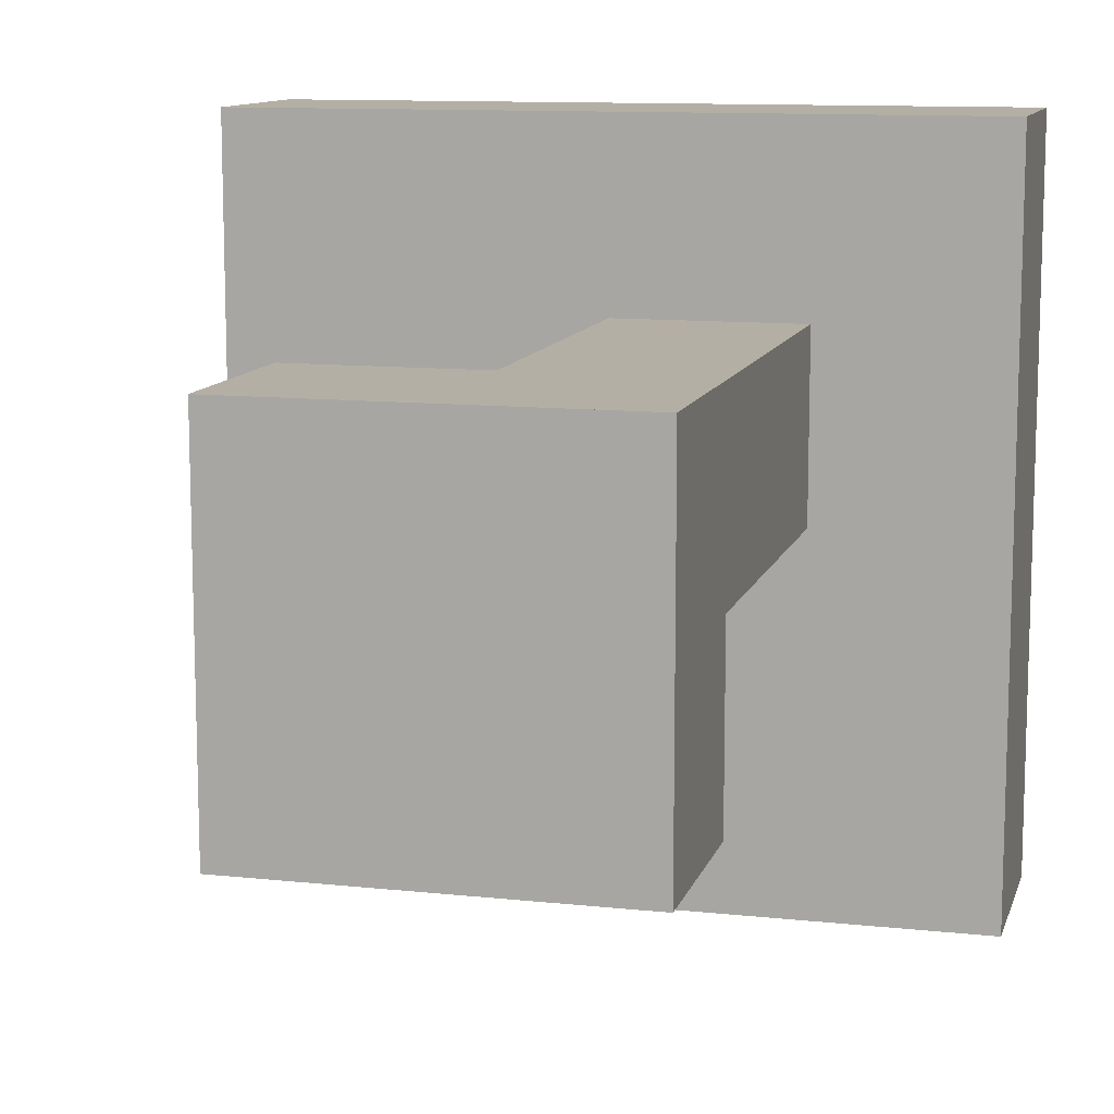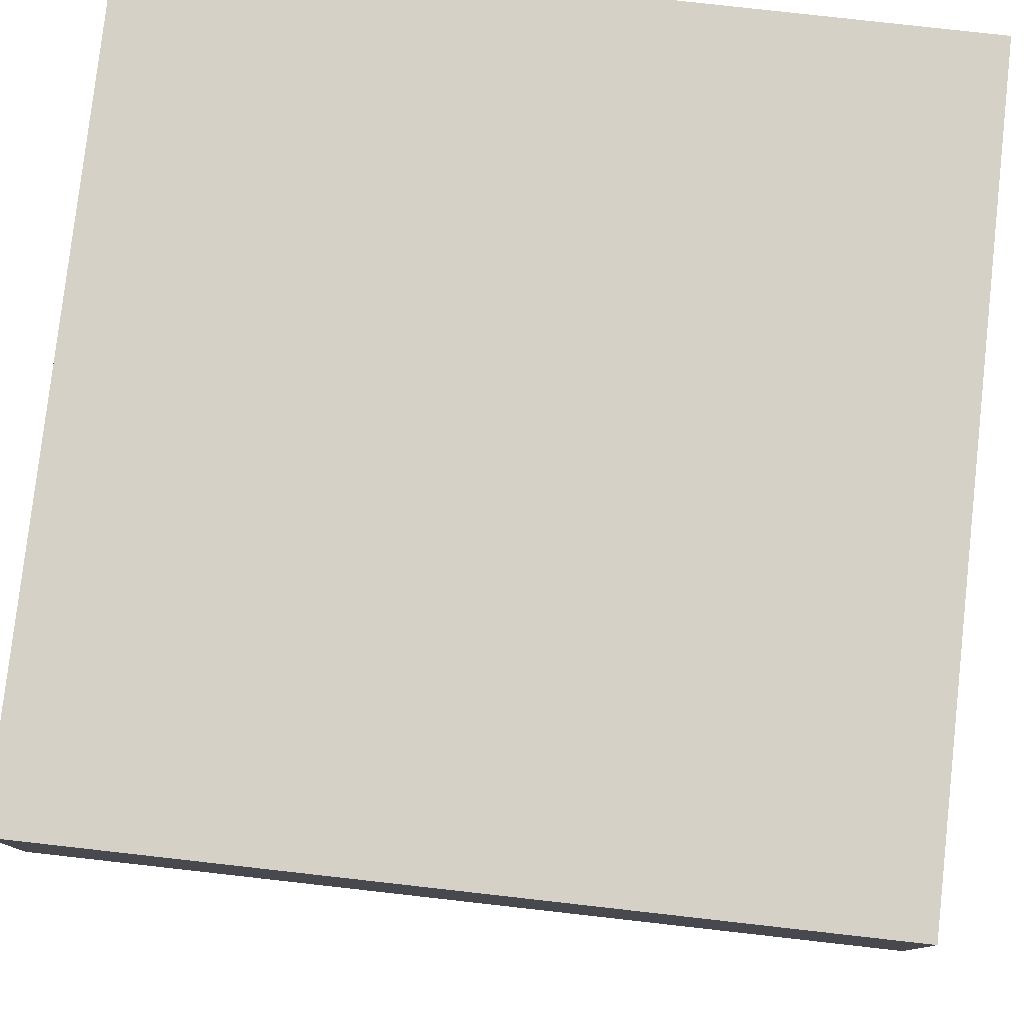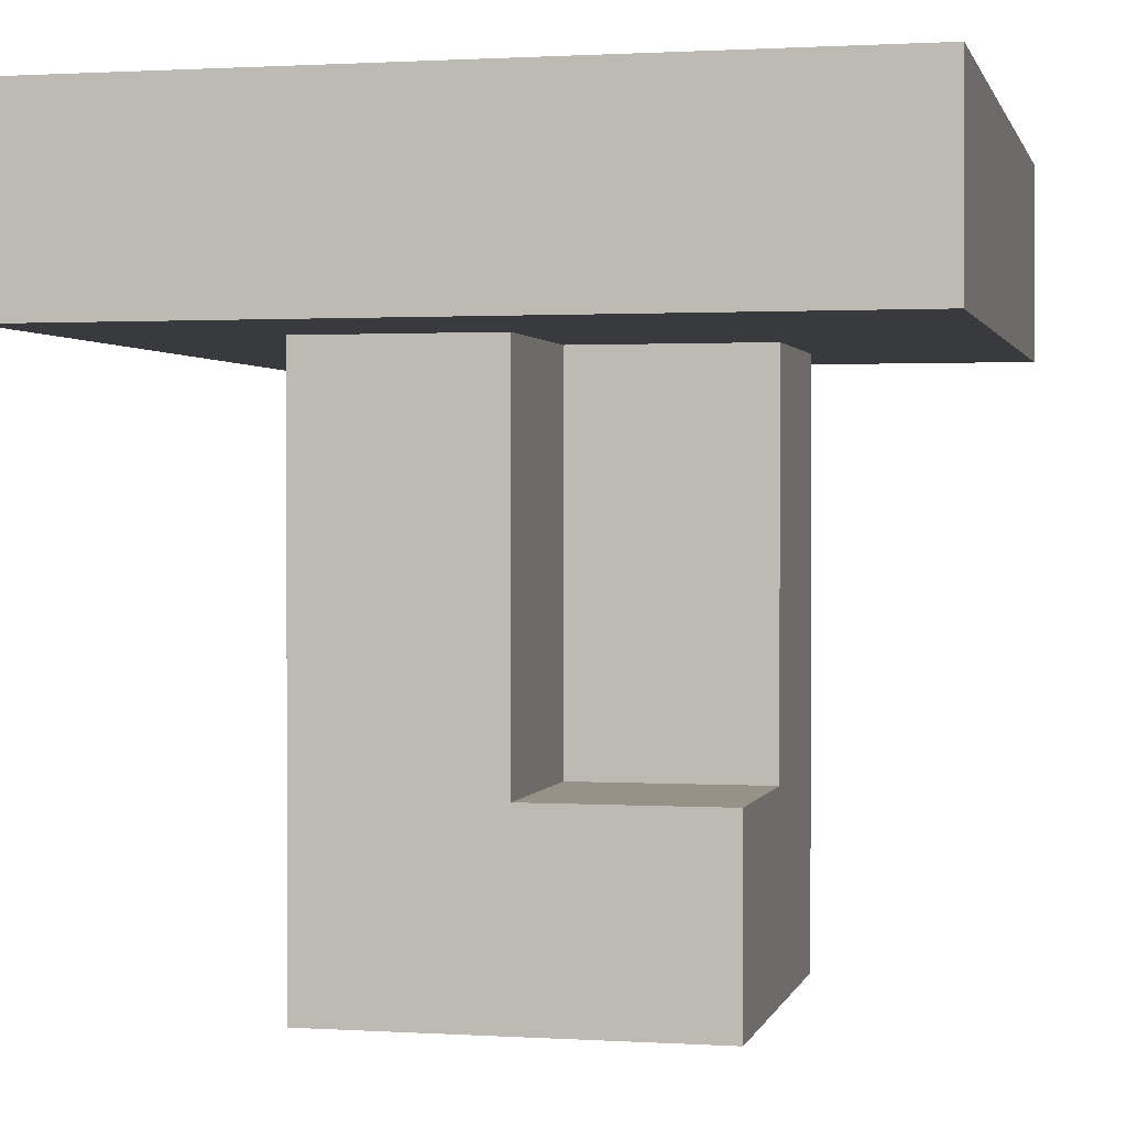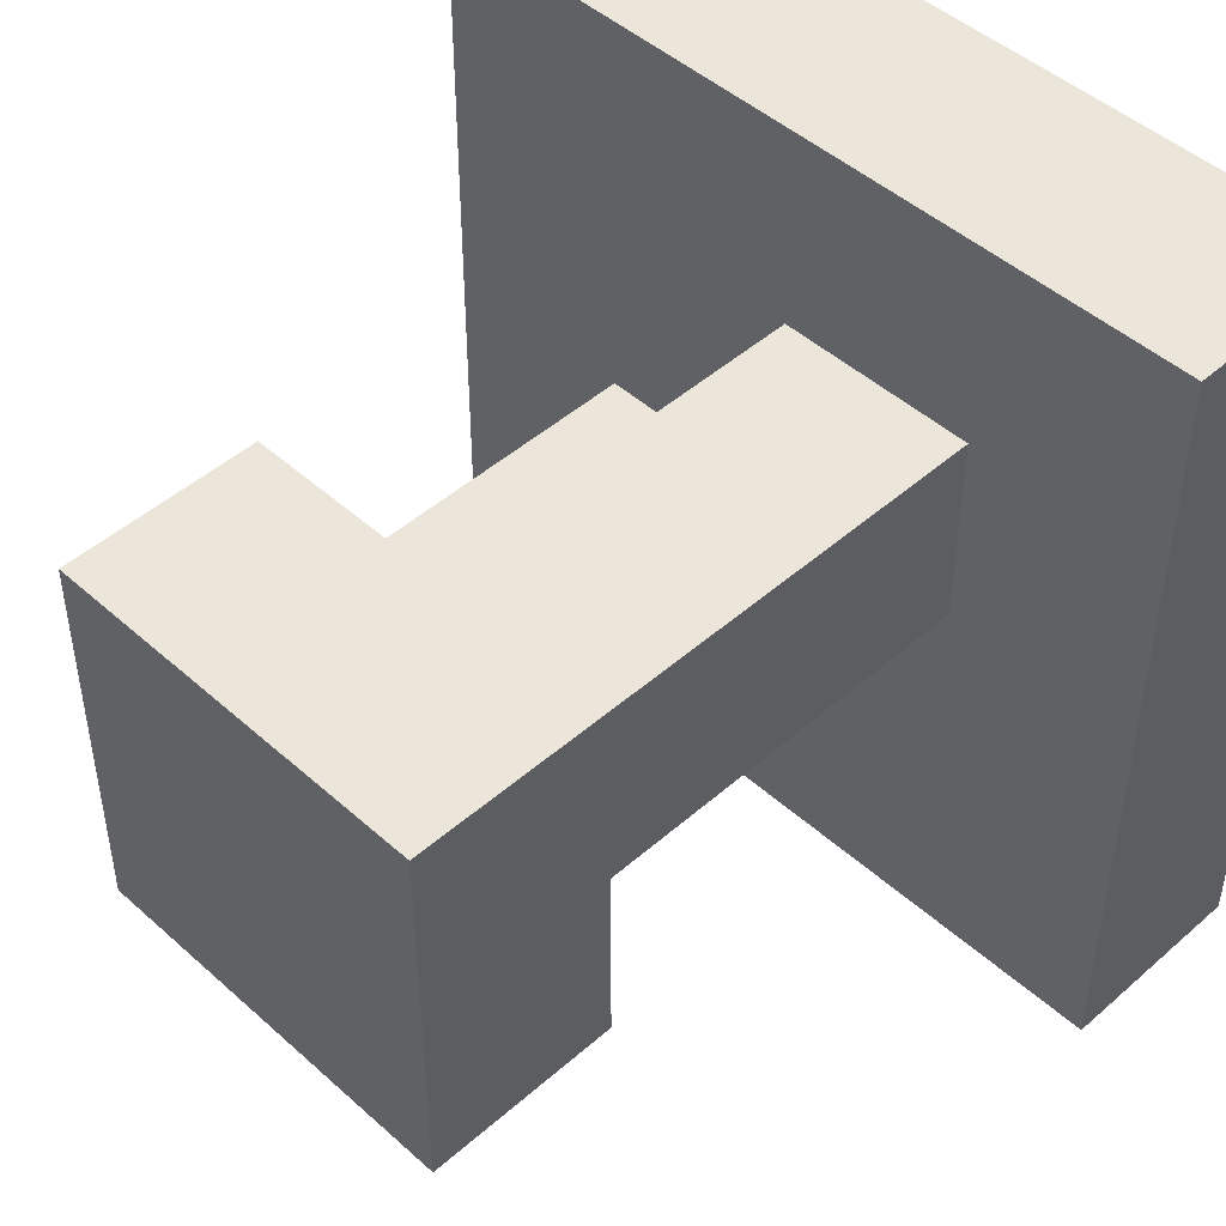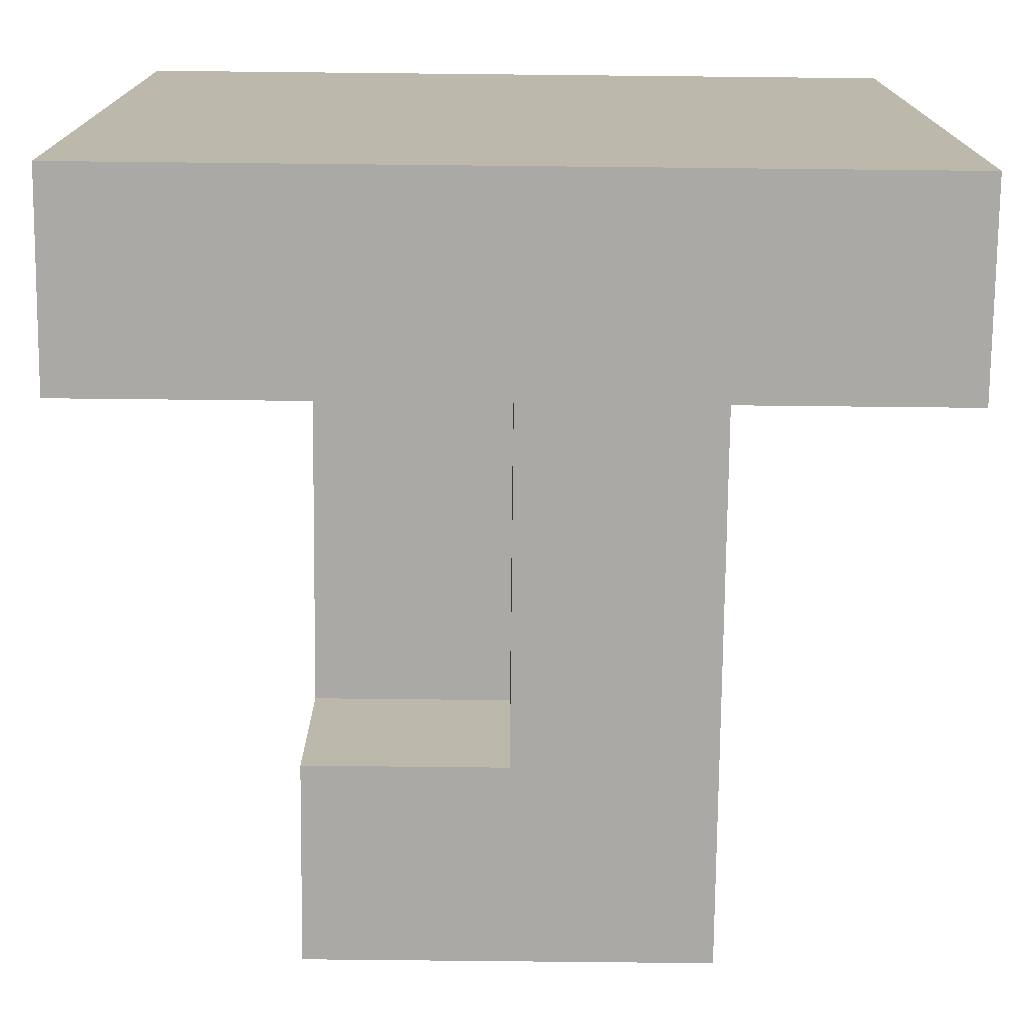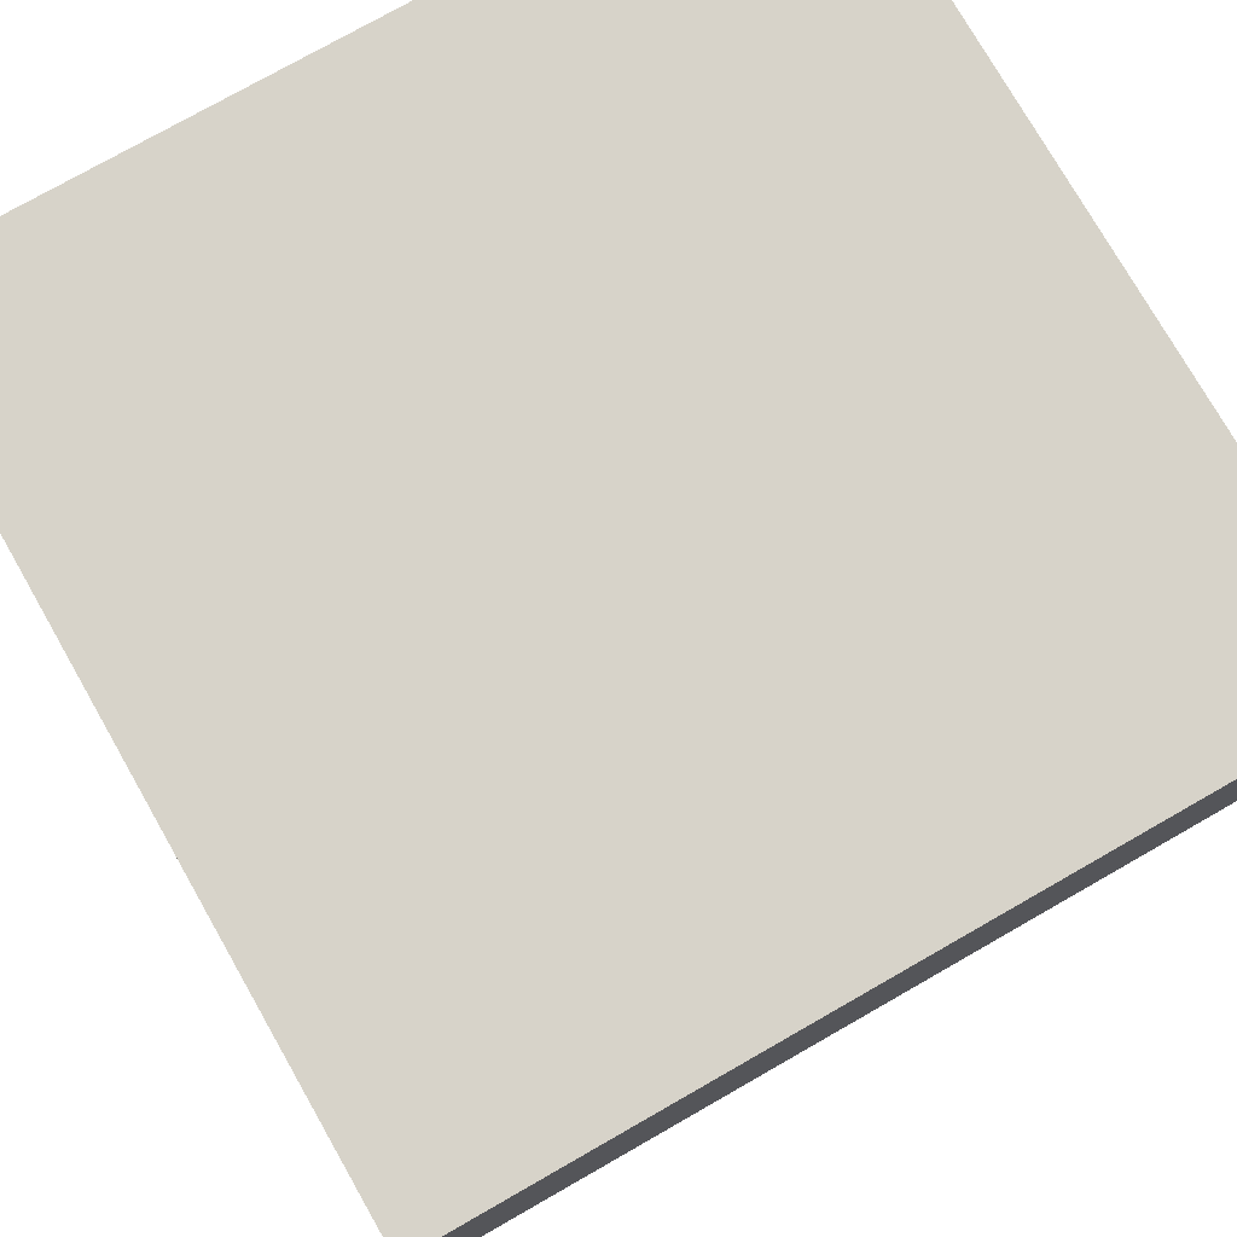
<metadata>
{"format":"obj","ext":"obj","renderer":"f3d","projection":"perspective","resolution":1024,"background":"white","views":[{"elev":11.3,"azim":14.7,"up":"+Z"},{"elev":79.2,"azim":96.4,"up":"+Y"},{"elev":1.0,"azim":102.9,"up":"+Y"},{"elev":47.2,"azim":45.3,"up":"+Z"},{"elev":-75.3,"azim":179.4,"up":"+Z"},{"elev":76.1,"azim":-119.7,"up":"+Y"}]}
</metadata>
<code>
g Chair Simple 3_0_
v 0.125 0.25 -0.125
v -0.125 0.25 -0.125
v 0.125 0.25 0.125
v -0.125 0.25 0.125
v 0.125 0.1875 -0.125
v 0.0625 0.1875 -0.125
v 0.125 0.1875 0.125
v 0.0625 0.1875 0.125
v 0.125 0.1875 -0.125
v -0.125 0.1875 -0.125
v 0.125 0.25 -0.125
v -0.125 0.25 -0.125
v 0.125 0.1875 -0.125
v 0.125 0.1875 0.125
v 0.125 0.25 -0.125
v 0.125 0.25 0.125
v 0.125 0.1875 0.125
v -0.125 0.1875 0.125
v 0.125 0.25 0.125
v -0.125 0.25 0.125
v 0.0625 0.1875 -0.125
v 0 0.1875 -0.125
v 0.0625 0.1875 0
v 0 0.1875 0
v 0.0625 0.0625 -0.0625
v 0 0.0625 -0.0625
v 0.0625 0.0625 0
v 0 0.0625 0
v 0.0625 0 -0.0625
v -0.0625 0 -0.0625
v 0.0625 0 0.0625
v -0.0625 0 0.0625
v 0.0625 0 -0.0625
v -0.0625 0 -0.0625
v 0.0625 0.0625 -0.0625
v -0.0625 0.0625 -0.0625
v 0.0625 0 -0.0625
v 0.0625 0 0.0625
v 0.0625 0.0625 -0.0625
v 0.0625 0.0625 0.0625
v 0.0625 0 0.0625
v 0 0 0.0625
v 0.0625 0.1875 0.0625
v 0 0.1875 0.0625
v 0.0625 0.0625 0
v 0 0.0625 0
v 0.0625 0.1875 0
v 0 0.1875 0
v 0.0625 0.0625 0
v 0.0625 0.0625 0.0625
v 0.0625 0.1875 0
v 0.0625 0.1875 0.0625
v 0 0.0625 0
v 0 0.0625 0.0625
v 0 0.1875 0
v 0 0.1875 0.0625
v 0.0625 0.1875 0.0625
v -0.125 0.1875 0.0625
v 0.0625 0.1875 0.125
v -0.125 0.1875 0.125
v 0 0.1875 -0.125
v -0.125 0.1875 -0.125
v 0 0.1875 -0.0625
v -0.125 0.1875 -0.0625
v -0.0625 0 -0.0625
v -0.0625 0 0
v -0.0625 0.1875 -0.0625
v -0.0625 0.1875 0
v 0 0.0625 -0.0625
v -0.0625 0.0625 -0.0625
v 0 0.1875 -0.0625
v -0.0625 0.1875 -0.0625
v 0 0.0625 0
v -0.0625 0.0625 0
v 0 0.1875 0
v -0.0625 0.1875 0
v 0 0.0625 -0.0625
v 0 0.0625 0
v 0 0.1875 -0.0625
v 0 0.1875 0
v 0 0.0625 0
v -0.0625 0.0625 0
v 0 0.0625 0.0625
v -0.0625 0.0625 0.0625
v 0 0 0.0625
v -0.0625 0 0.0625
v 0 0.0625 0.0625
v -0.0625 0.0625 0.0625
v -0.0625 0 0
v -0.0625 0 0.0625
v -0.0625 0.0625 0
v -0.0625 0.0625 0.0625
v 0 0.1875 0
v -0.125 0.1875 0
v 0 0.1875 0.0625
v -0.125 0.1875 0.0625
v -0.125 0.1875 -0.125
v -0.125 0.1875 0.125
v -0.125 0.25 -0.125
v -0.125 0.25 0.125
v -0.0625 0.1875 -0.0625
v -0.125 0.1875 -0.0625
v -0.0625 0.1875 0
v -0.125 0.1875 0
f 1 2 3
f 3 2 4
f 6 5 7
f 6 7 8
f 9 10 11
f 11 10 12
f 14 13 15
f 14 15 16
f 18 17 19
f 18 19 20
f 22 21 23
f 22 23 24
f 25 26 27
f 27 26 28
f 30 29 31
f 30 31 32
f 33 34 35
f 35 34 36
f 38 37 39
f 38 39 40
f 42 41 43
f 42 43 44
f 45 46 47
f 47 46 48
f 50 49 51
f 50 51 52
f 53 54 55
f 55 54 56
f 58 57 59
f 58 59 60
f 62 61 63
f 62 63 64
f 65 66 67
f 67 66 68
f 69 70 71
f 71 70 72
f 74 73 75
f 74 75 76
f 78 77 79
f 78 79 80
f 81 82 83
f 83 82 84
f 86 85 87
f 86 87 88
f 89 90 91
f 91 90 92
f 94 93 95
f 94 95 96
f 97 98 99
f 99 98 100
f 102 101 103
f 102 103 104

</code>
